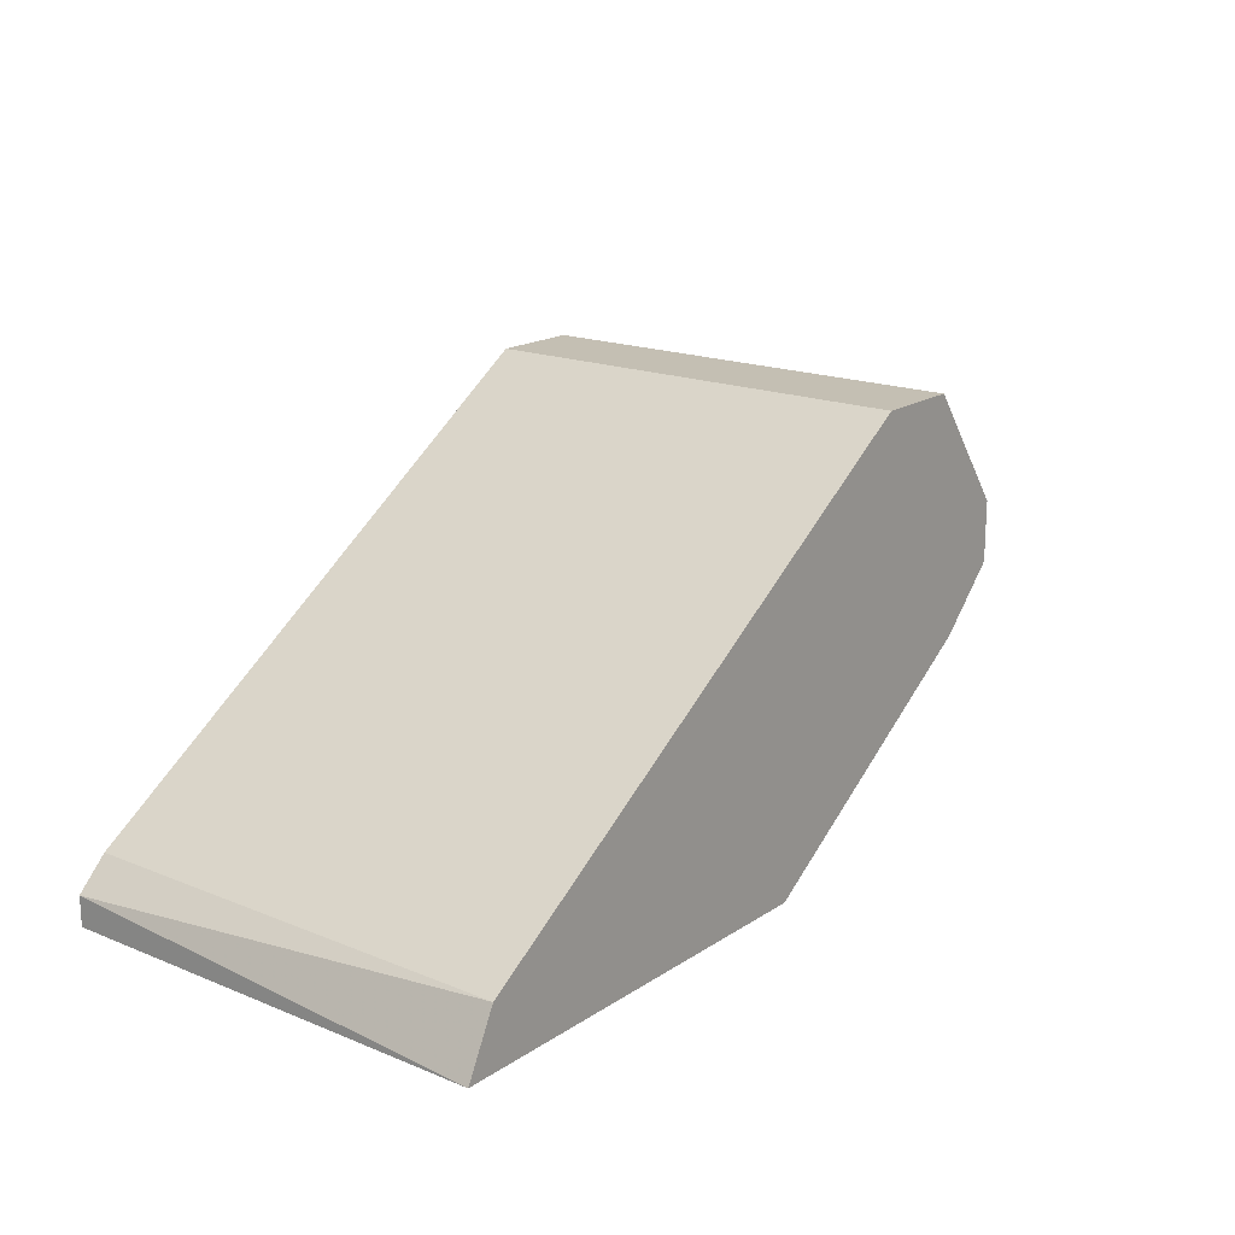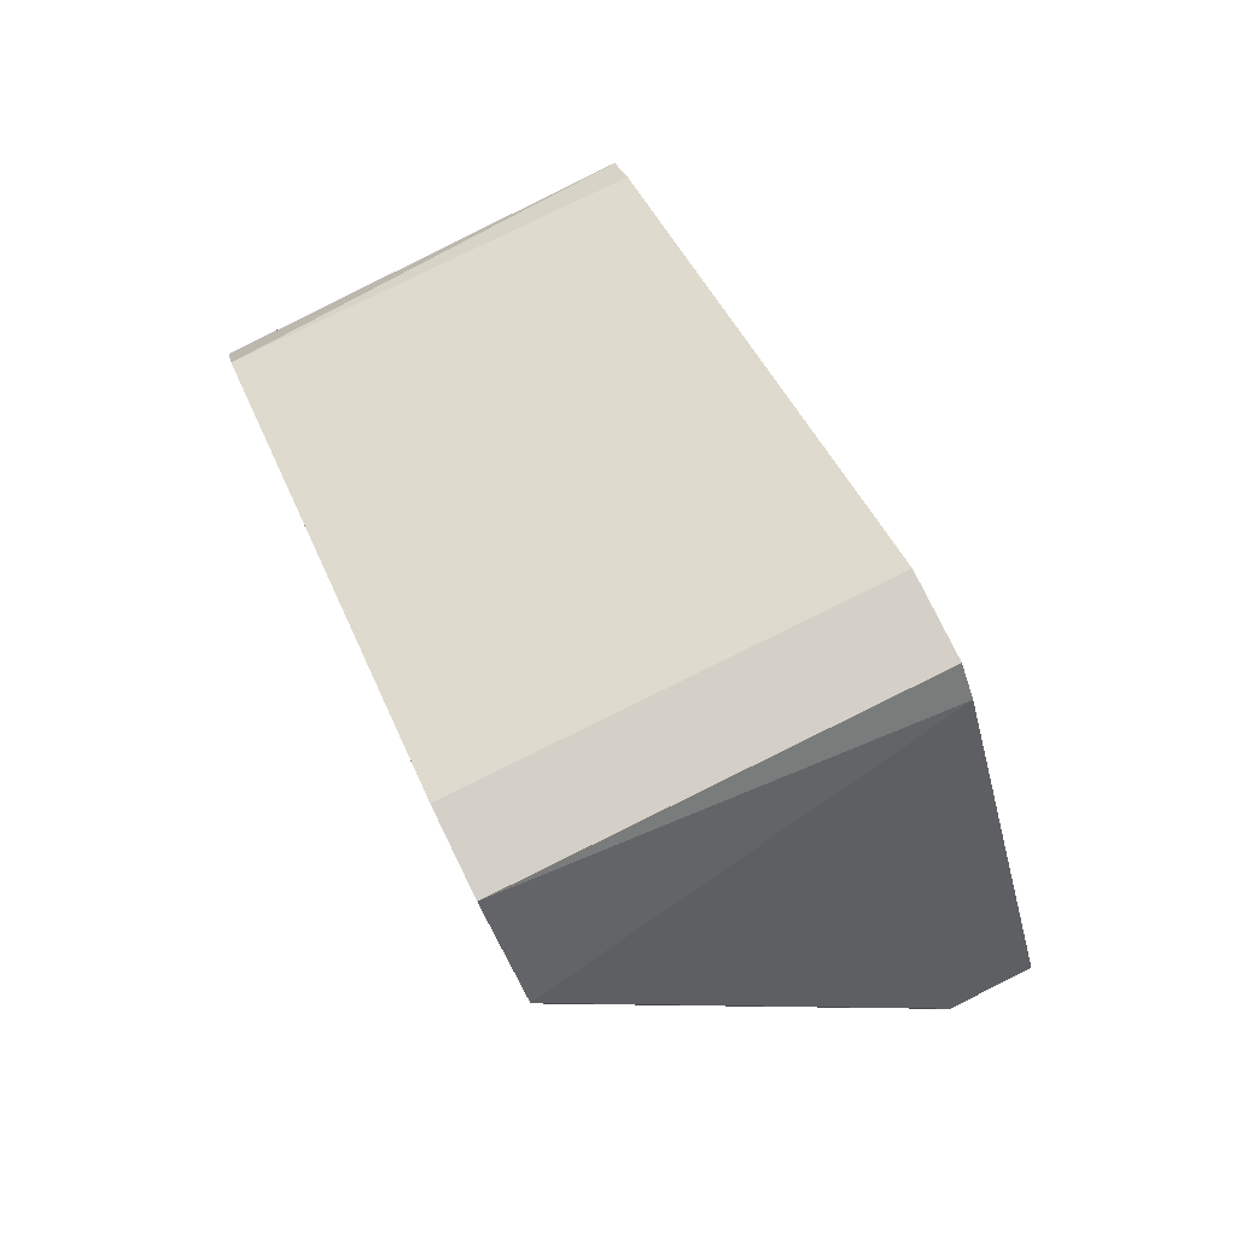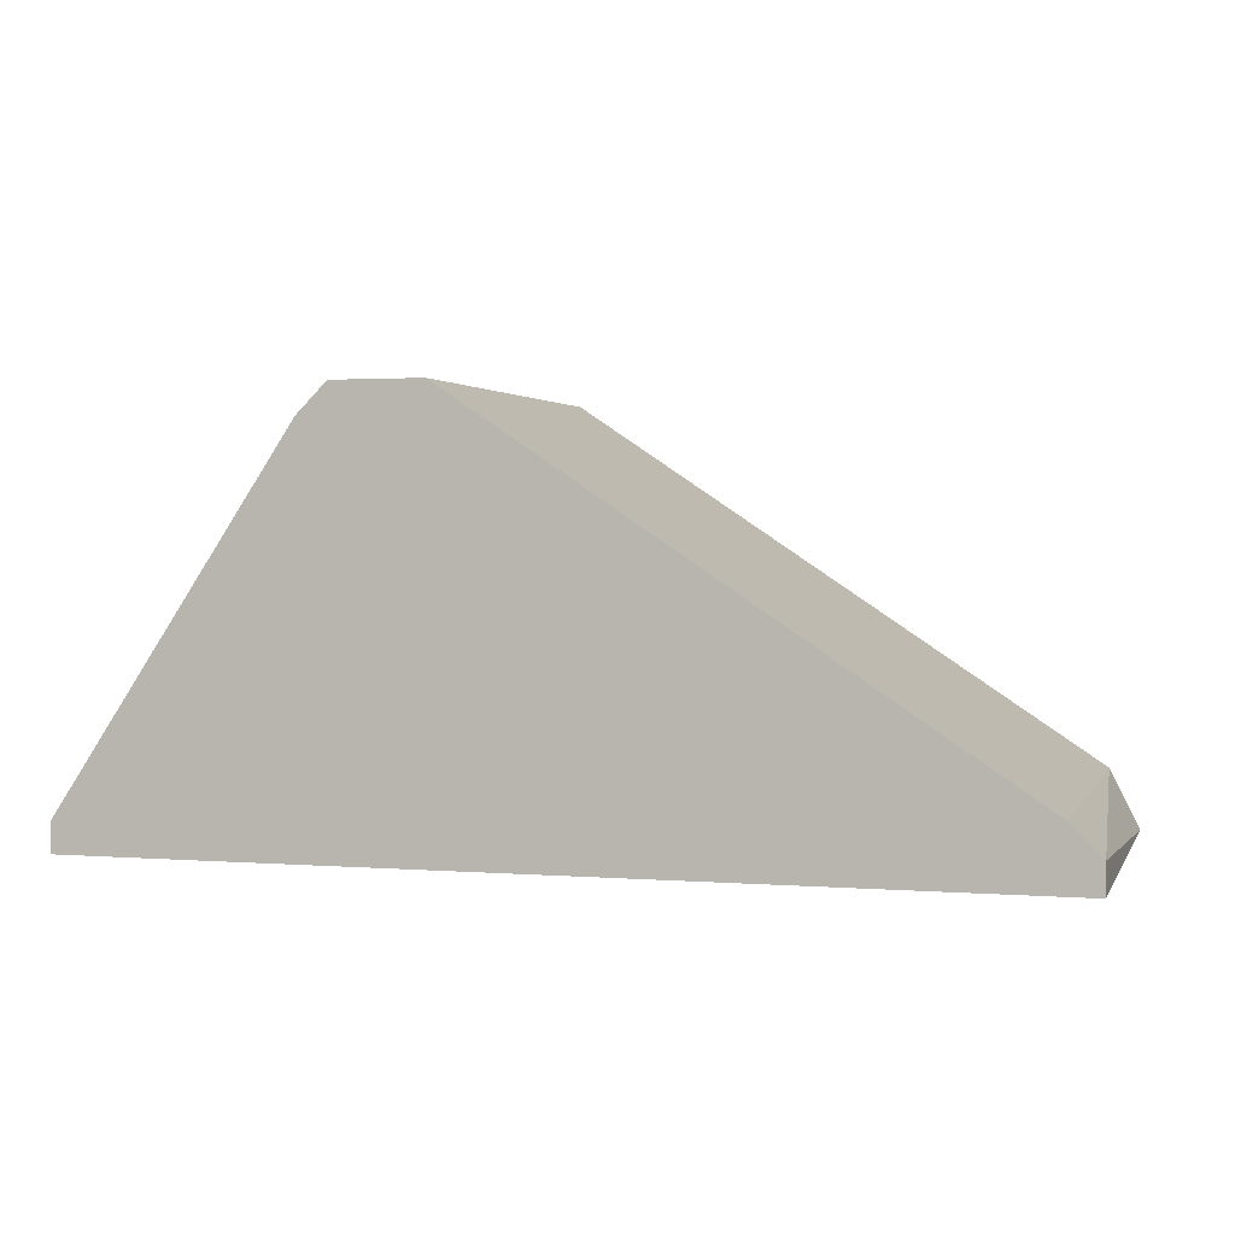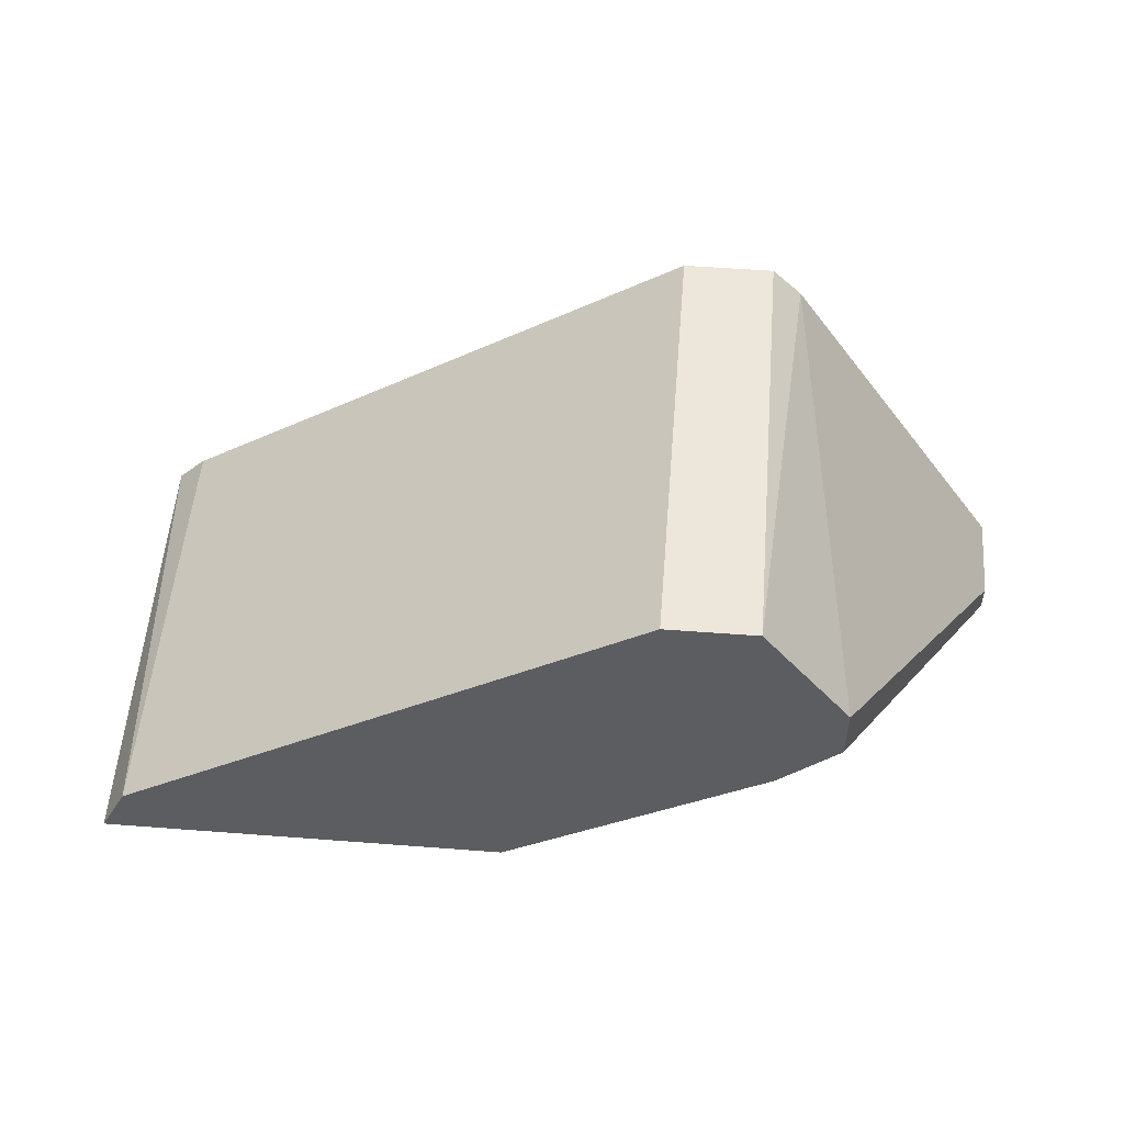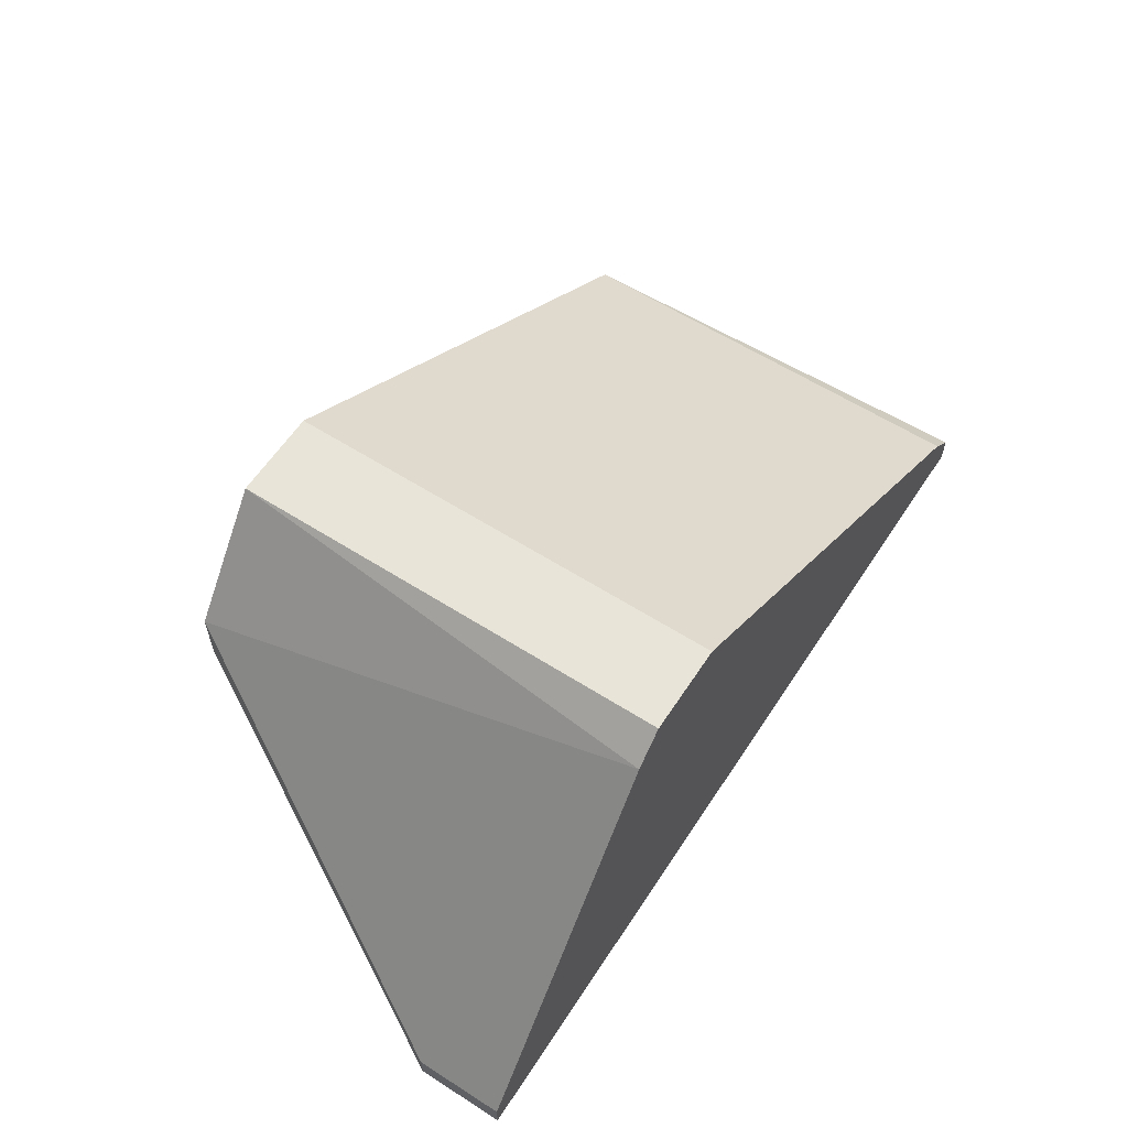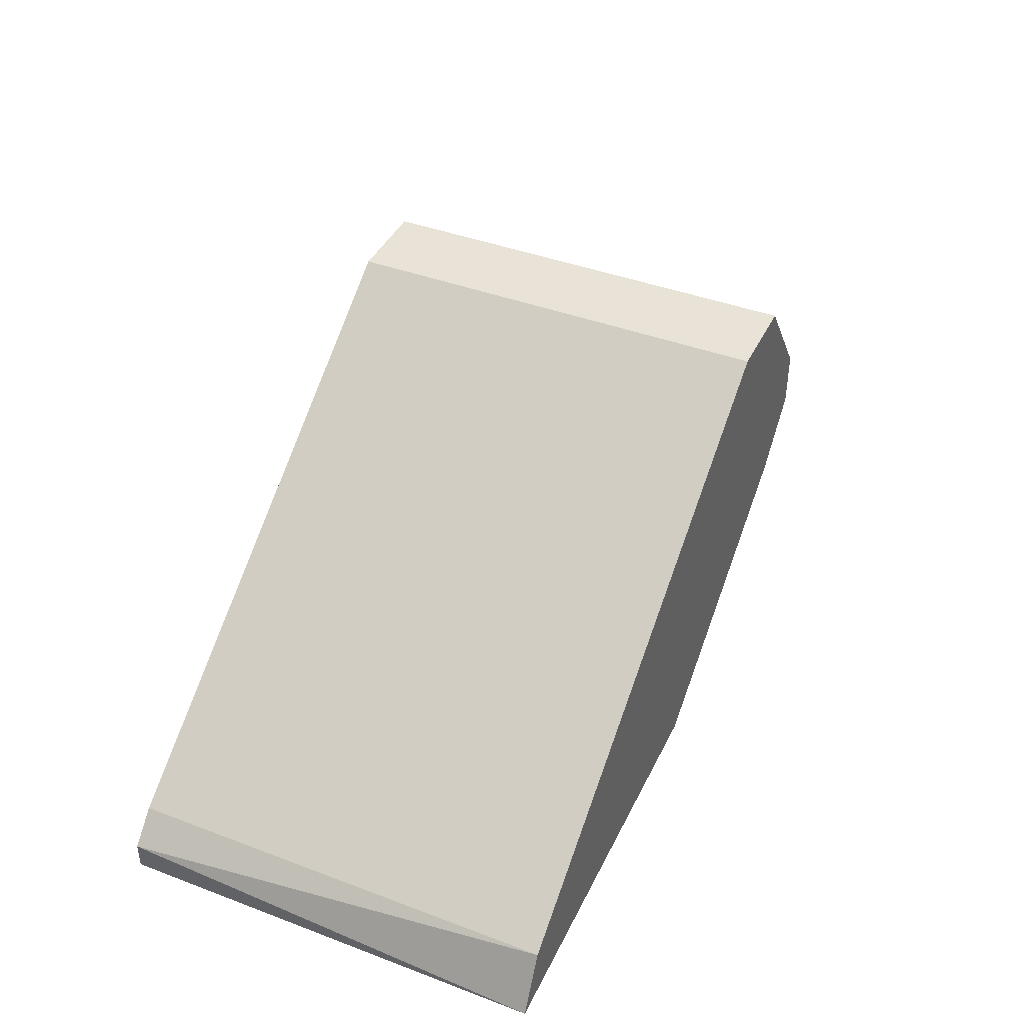
<metadata>
{"format":"obj","ext":"obj","renderer":"f3d","projection":"perspective","resolution":1024,"background":"white","views":[{"elev":17.9,"azim":-51.6,"up":"+Z"},{"elev":79.9,"azim":63.8,"up":"+Z"},{"elev":1.9,"azim":-163.9,"up":"+Z"},{"elev":52.9,"azim":4.7,"up":"+Z"},{"elev":60.0,"azim":123.1,"up":"+Z"},{"elev":41.7,"azim":-65.6,"up":"+Z"}]}
</metadata>
<code>
v 0.06186 0.003278 0.02672
v 0.06186 0.003278 0.02812
v 0.06186 0.00748 0.02672
v 0.06186 0.00748 0.02812
v 0.05346 -0.01352 0.03791
v 0.05346 -0.01352 0.04071
v 0.03807 -0.01352 0.02672
v 0.01987 -0.01352 0.02952
v 0.01987 0.00748 0.02952
v 0.04926 -0.01352 0.04631
v 0.04926 0.00748 0.04631
v 0.05066 -0.01352 0.03512
v 0.05066 0.00748 0.04491
v 0.01847 -0.01352 0.02672
v 0.01847 0.00748 0.02672
v 0.01847 0.00748 0.02812
v 0.04506 -0.01352 0.04631
v 0.04506 0.00748 0.04631
f 9 15 16
f 18 4 15
f 10 8 7
f 10 7 5
f 2 4 13
f 4 18 13
f 4 2 1
f 7 15 1
f 2 5 1
f 8 10 17
f 18 8 17
f 10 18 17
f 7 8 14
f 15 7 14
f 8 18 9
f 18 15 9
f 5 2 6
f 10 5 6
f 2 13 6
f 13 10 6
f 15 4 3
f 4 1 3
f 1 15 3
f 5 7 12
f 7 1 12
f 1 5 12
f 18 10 11
f 10 13 11
f 13 18 11
f 14 8 16
f 15 14 16
f 8 9 16

</code>
